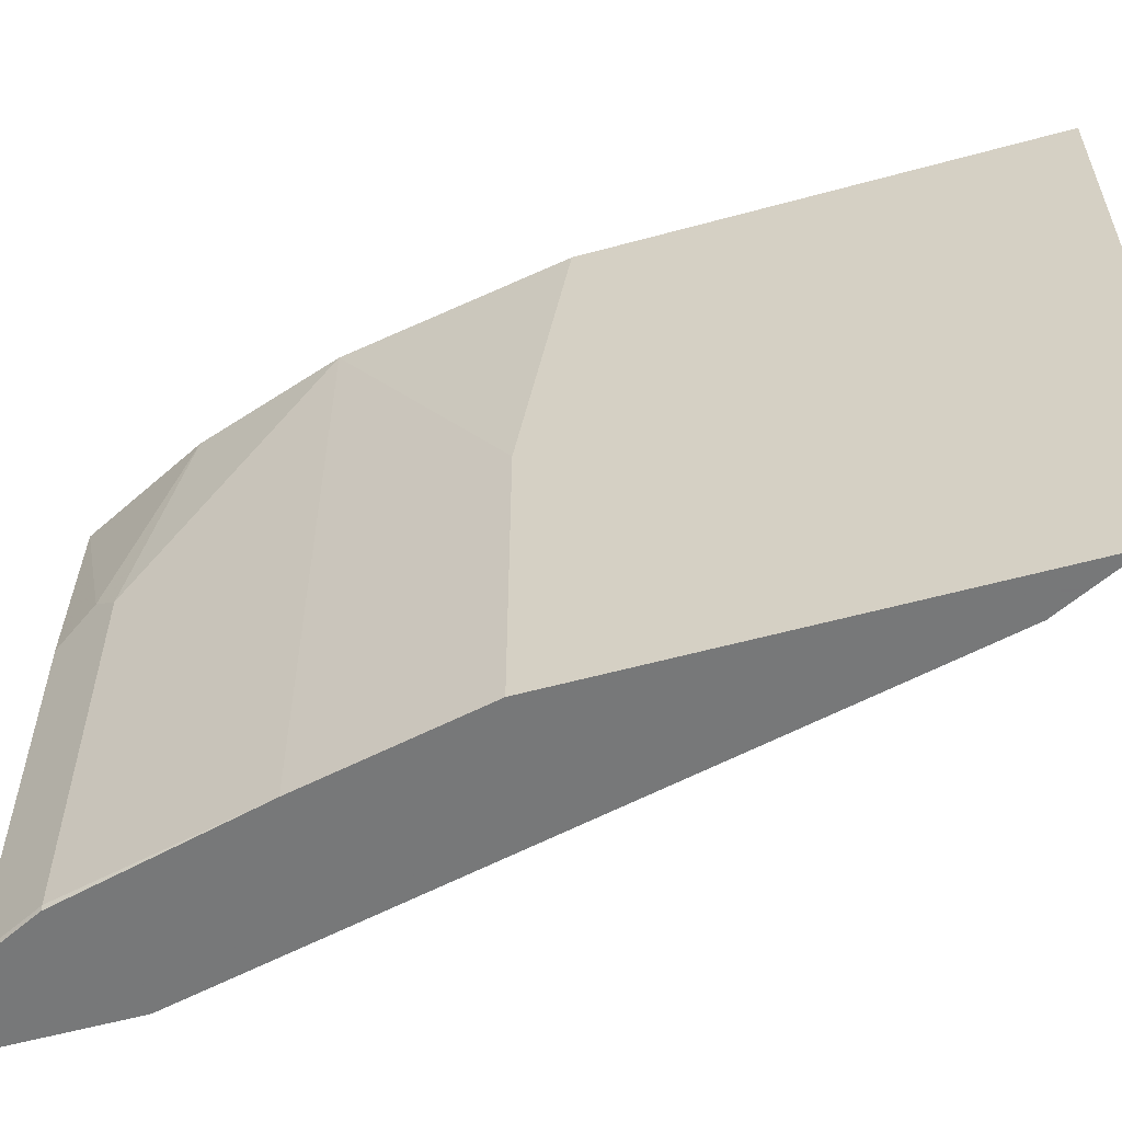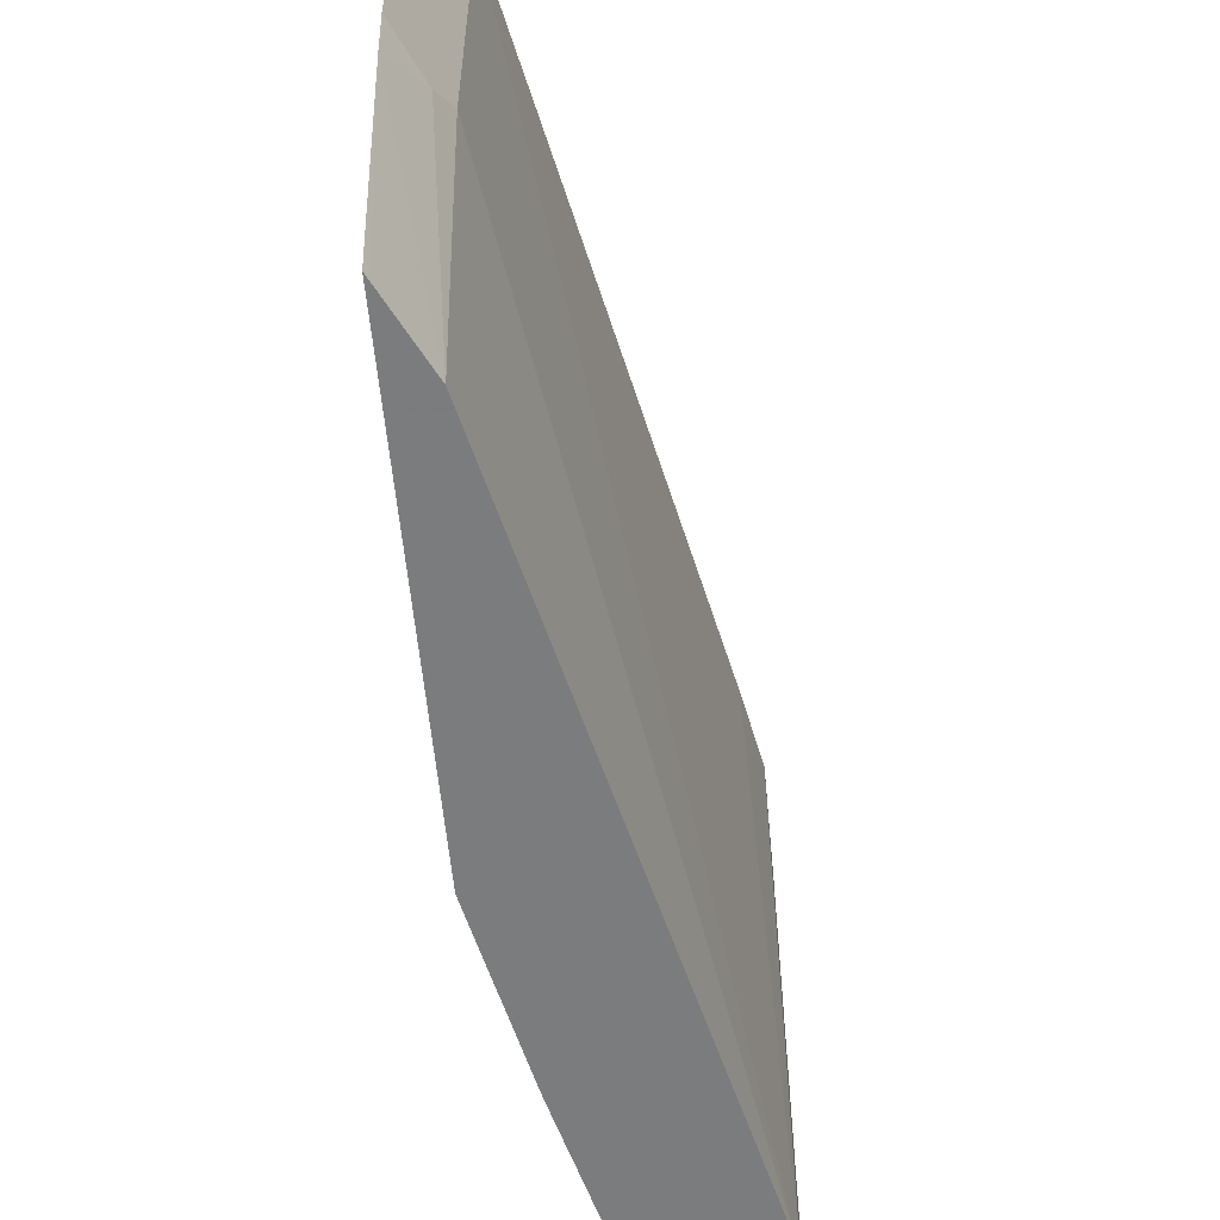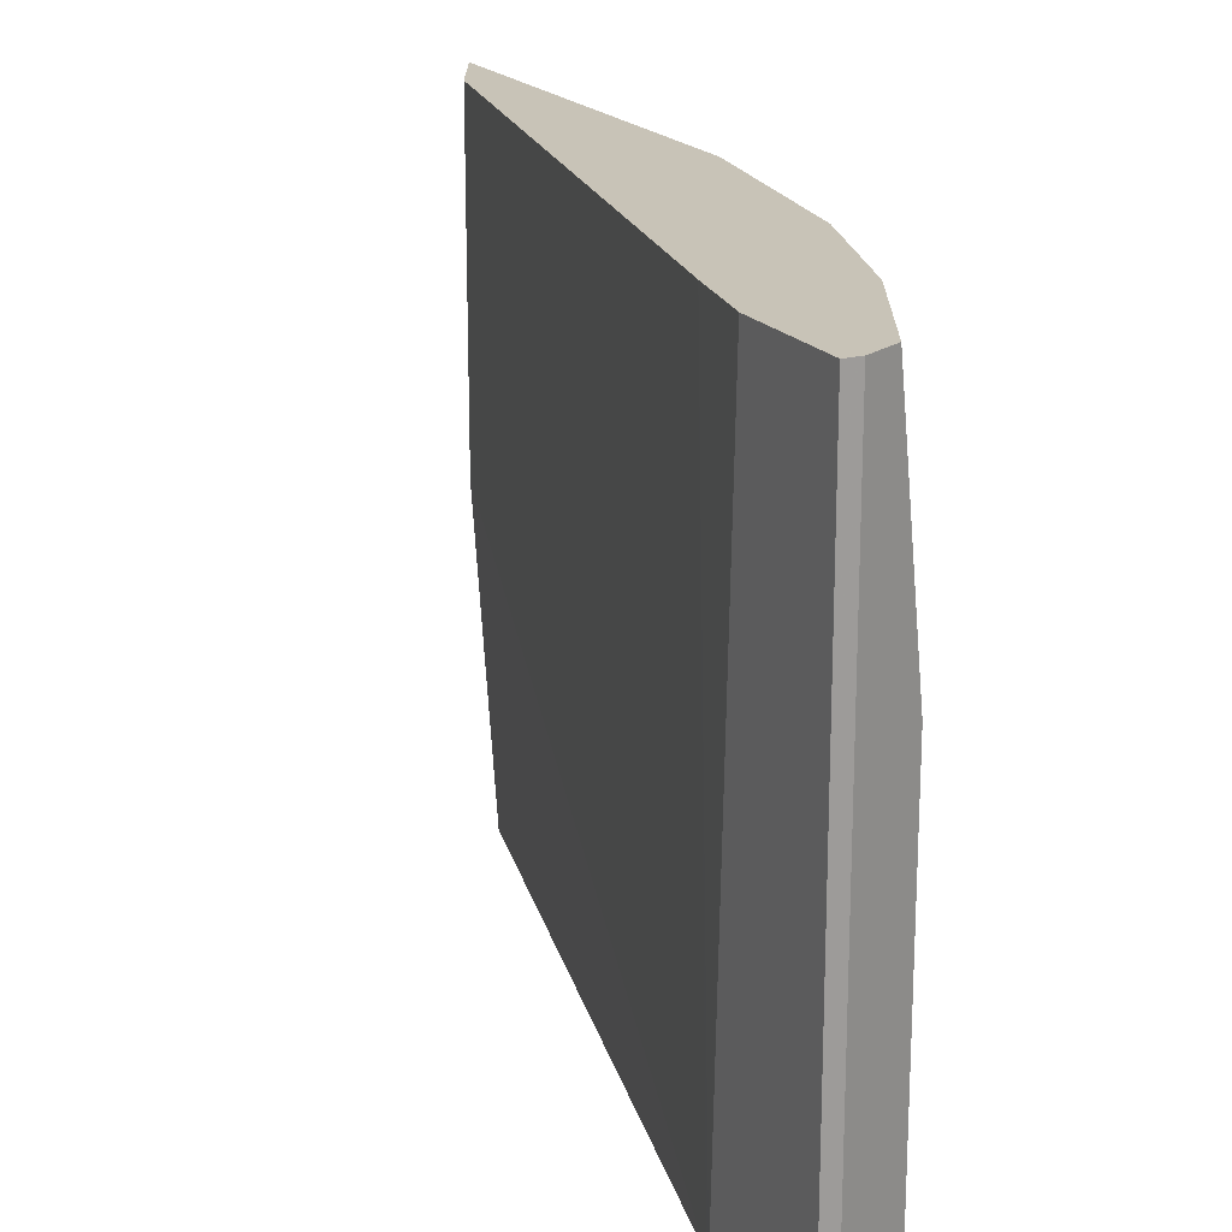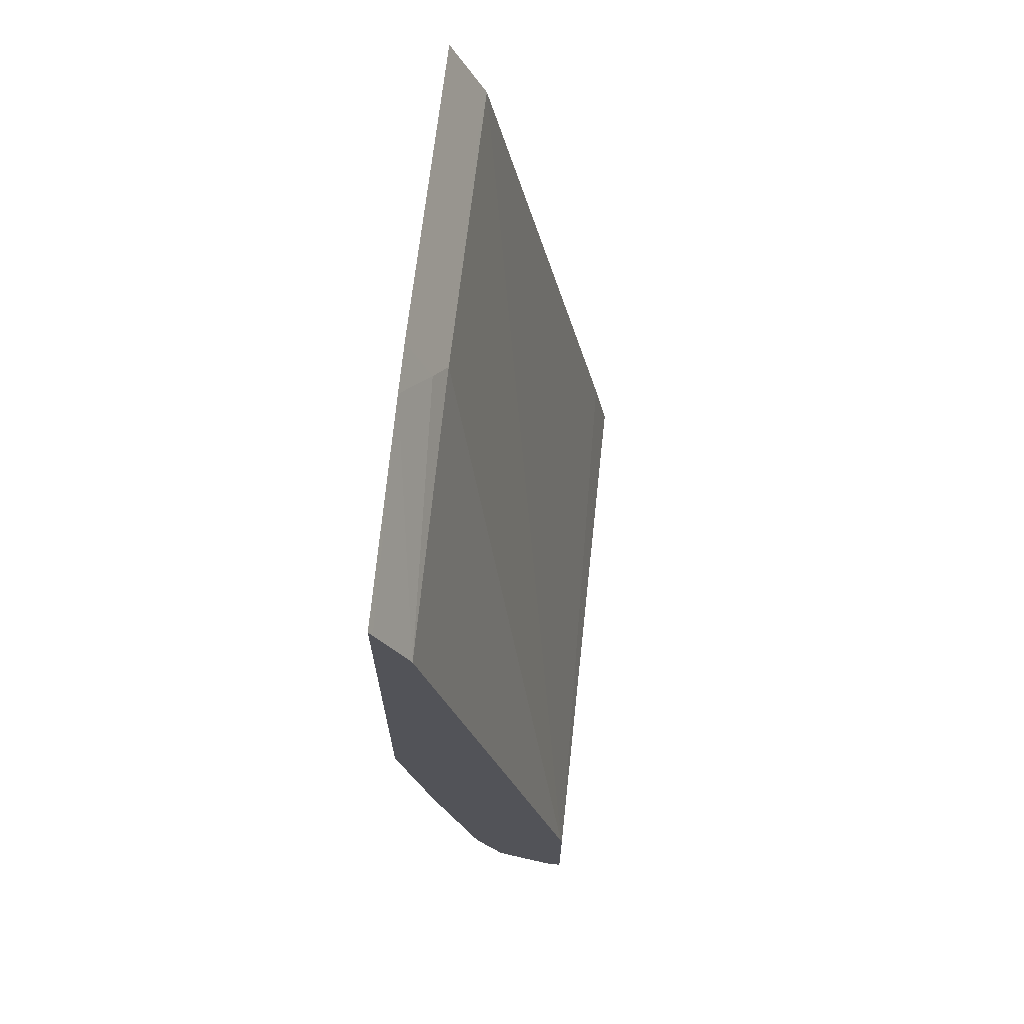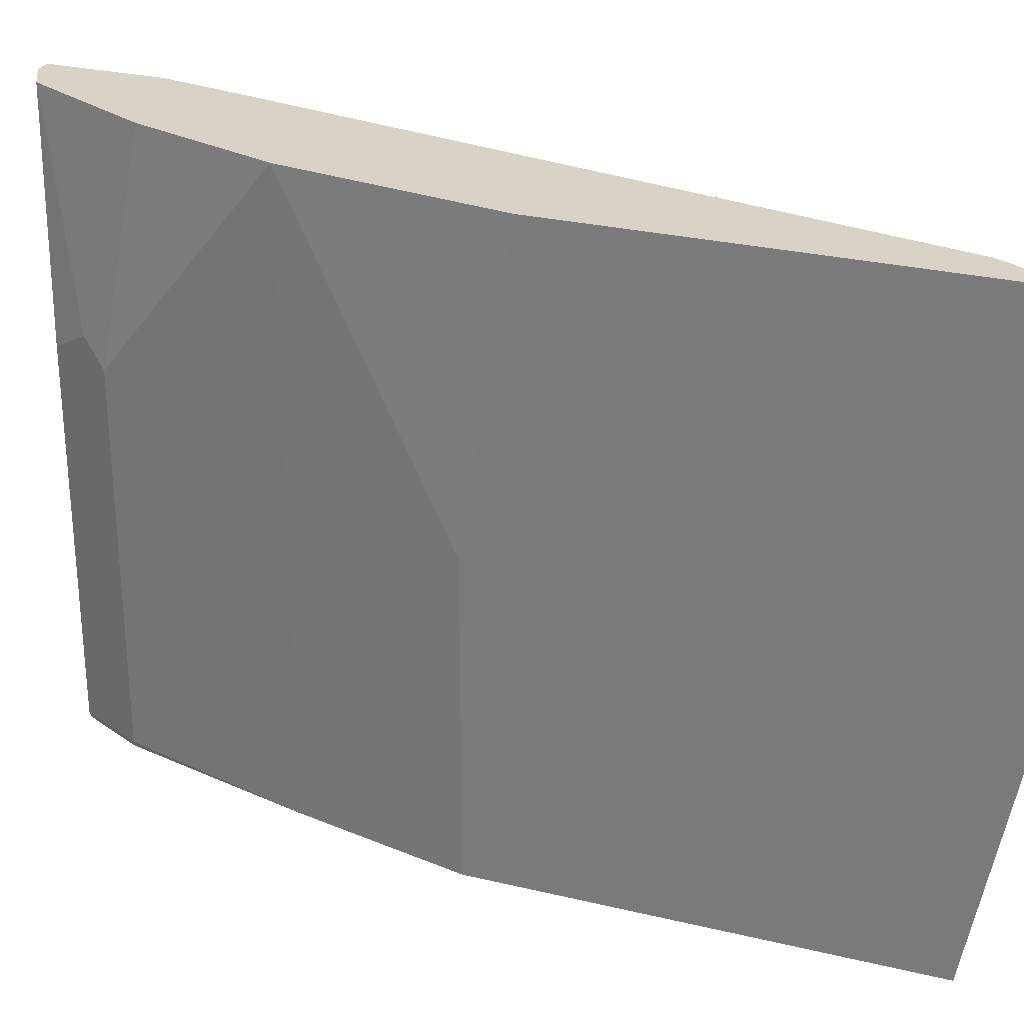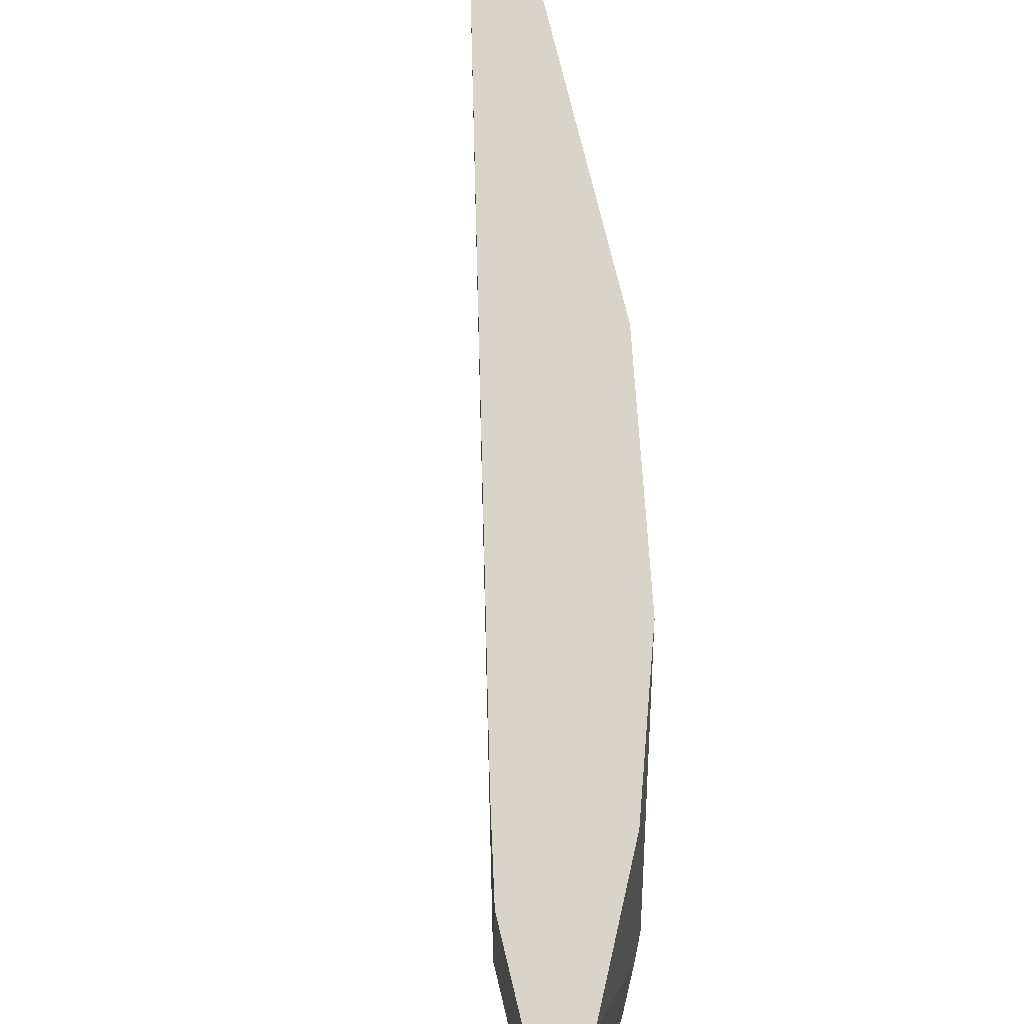
<metadata>
{"format":"obj","ext":"obj","renderer":"f3d","projection":"perspective","resolution":1024,"background":"white","views":[{"elev":-57.3,"azim":105.9,"up":"+Z"},{"elev":-58.6,"azim":-174.6,"up":"+Z"},{"elev":19.6,"azim":-26.2,"up":"+Z"},{"elev":67.1,"azim":-173.7,"up":"+Y"},{"elev":27.9,"azim":110.0,"up":"+Z"},{"elev":74.9,"azim":-13.6,"up":"+Z"}]}
</metadata>
<code>
v 0.3886 -0.5296 -0.004384
v 0.3886 -0.5296 -0.3469
v 0.3972 -0.5296 -0.004384
v 0.3886 -0.4674 -0.004384
v 0.3972 -0.5296 -0.3469
v 0.3886 -0.4545 -0.3469
v 0.4325 -0.5119 -0.1324
v 0.4001 -0.5281 -0.004384
v 0.3972 -0.4236 -0.004384
v 0.4148 -0.5207 -0.3469
v 0.4325 -0.5119 -0.3442
v 0.3892 -0.4514 -0.3469
v 0.4413 -0.4942 -0.1324
v 0.4435 -0.4898 -0.1192
v 0.4148 -0.5207 -0.004384
v 0.4766 -0.05299 -0.004384
v 0.4323 -0.5107 -0.3469
v 0.4334 -0.5088 -0.3469
v 0.4416 -0.4928 -0.3469
v 0.4413 -0.4942 -0.3442
v 0.4766 -0.05299 -0.1853
v 0.4766 -0.07946 -0.3469
v 0.4501 -0.4766 -0.1324
v 0.4251 -0.5002 -0.004384
v 0.4163 -0.5178 -0.004384
v 0.4501 -0.4501 -0.004384
v 0.4428 -0.4649 -0.004384
v 0.4781 -0.05005 -0.004384
v 0.4495 -0.4769 -0.3469
v 0.4501 -0.4766 -0.3442
v 0.4832 -0.03975 -0.1986
v 0.4974 -0.0153 -0.223
v 0.4775 -0.07769 -0.3469
v 0.4766 -0.3707 -0.004384
v 0.4957 -0.01475 -0.004384
v 0.4974 -0.01145 -0.1946
v 0.4766 -0.3707 -0.3469
v 0.4974 -0.03797 -0.3469
v 0.4952 -0.04239 -0.3469
v 0.4974 -0.2762 -0.1739
v 0.4974 -0.2498 -0.004384
v 0.4974 -0.01145 -0.004384
v 0.4974 -0.2762 -0.3469
f 19 30 20
f 19 29 30
f 14 24 25
f 16 28 21
f 14 27 24
f 14 26 27
f 14 23 26
f 14 25 15
f 12 16 21
f 13 30 23
f 13 20 30
f 12 21 22
f 11 19 20
f 11 18 19
f 11 17 18
f 21 28 31
f 10 17 11
f 13 23 14
f 21 31 22
f 32 41 40
f 22 32 33
f 9 16 12
f 35 42 36
f 34 40 41
f 34 43 40
f 34 37 43
f 32 39 33
f 32 38 39
f 32 43 38
f 22 31 32
f 32 40 43
f 32 36 42
f 31 36 32
f 29 37 30
f 28 36 31
f 28 35 36
f 23 34 26
f 23 37 34
f 23 30 37
f 32 42 41
f 7 15 8
f 7 11 20
f 7 13 14
f 1 4 6
f 1 9 4
f 1 16 9
f 1 28 16
f 1 35 28
f 1 42 35
f 1 34 41
f 1 26 34
f 1 27 26
f 1 24 27
f 1 25 24
f 1 15 25
f 1 8 15
f 1 3 8
f 1 5 3
f 1 2 5
f 7 14 15
f 1 6 2
f 2 6 12
f 1 41 42
f 2 22 33
f 2 12 22
f 6 9 12
f 5 10 11
f 4 9 6
f 3 7 8
f 3 11 7
f 3 5 11
f 2 10 5
f 2 17 10
f 7 20 13
f 2 33 39
f 2 19 18
f 2 29 19
f 2 37 29
f 2 43 37
f 2 38 43
f 2 39 38
f 2 18 17

</code>
